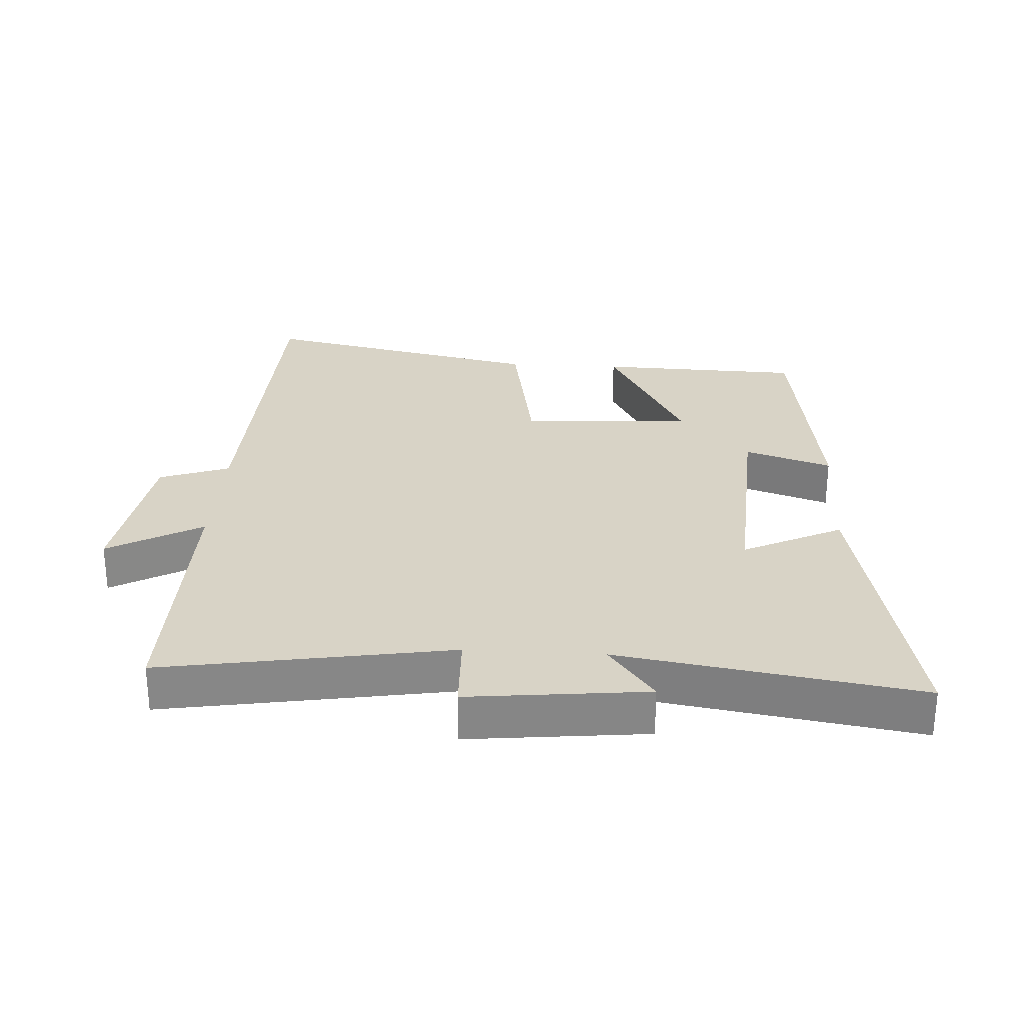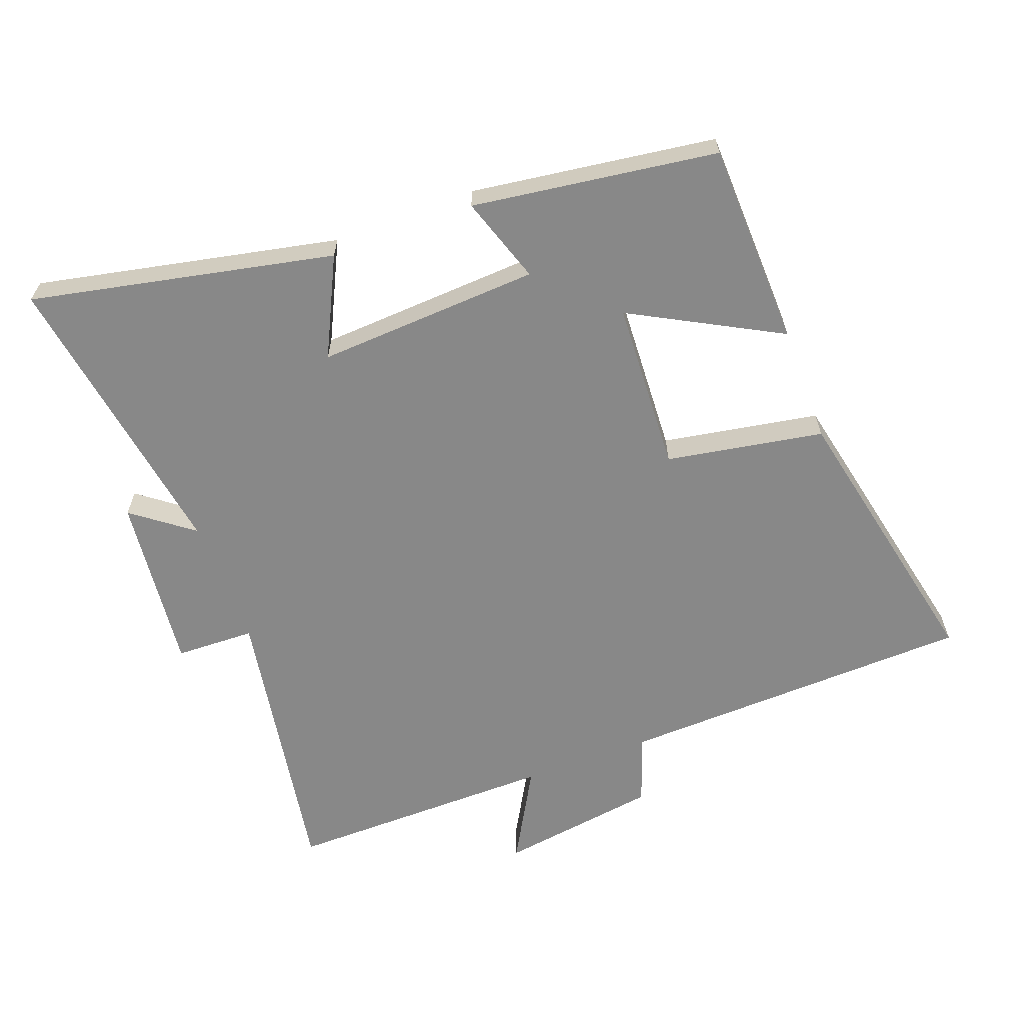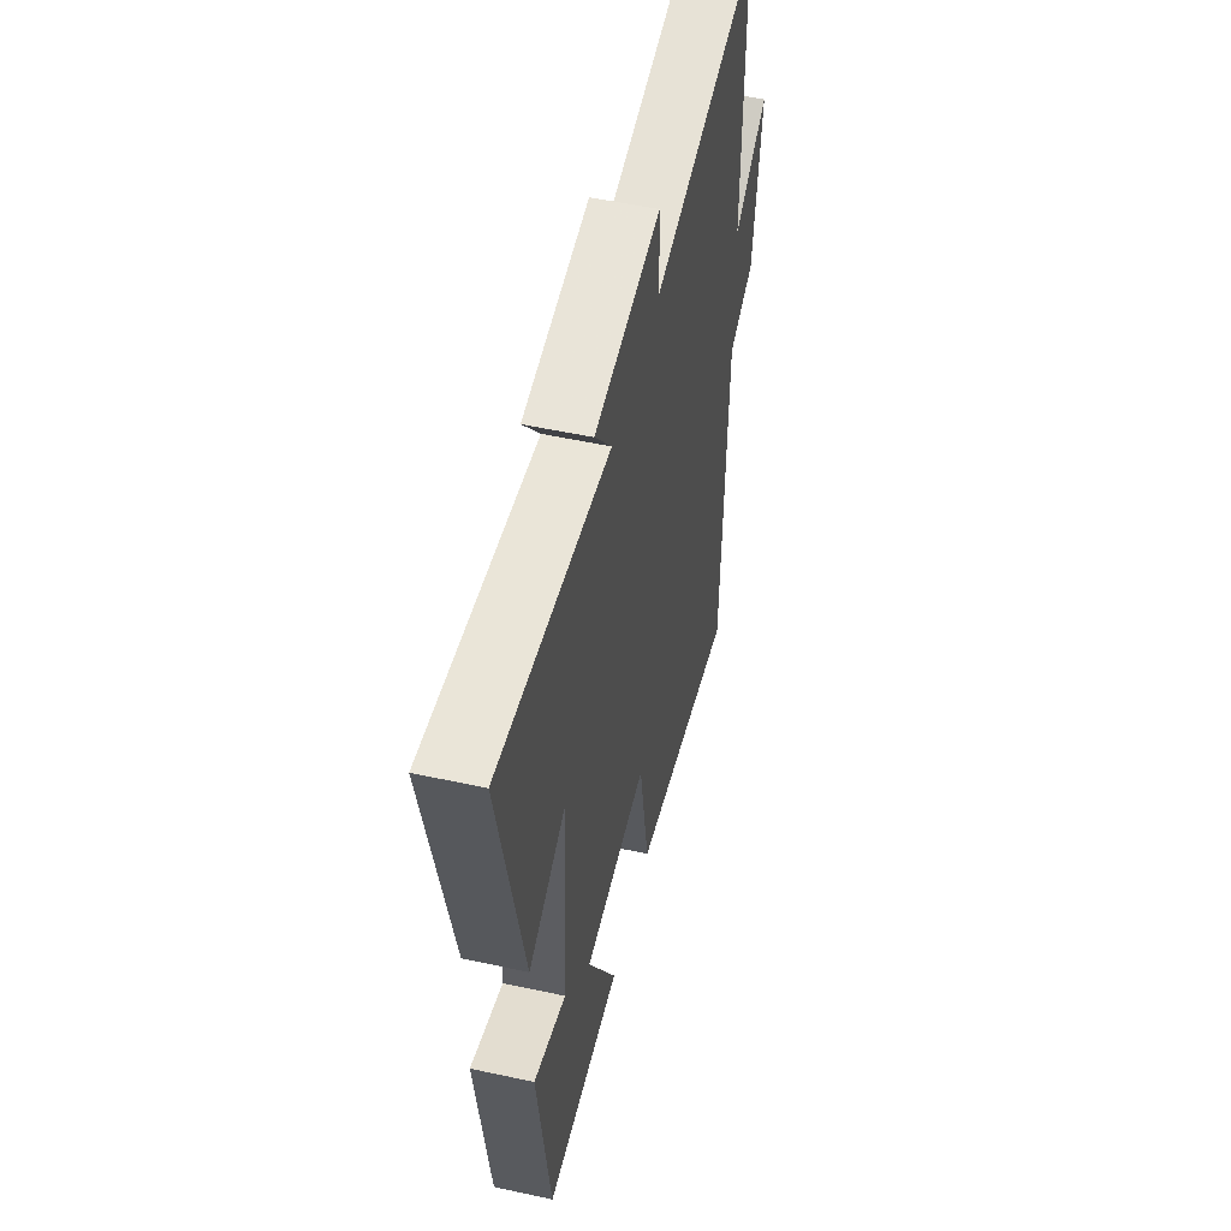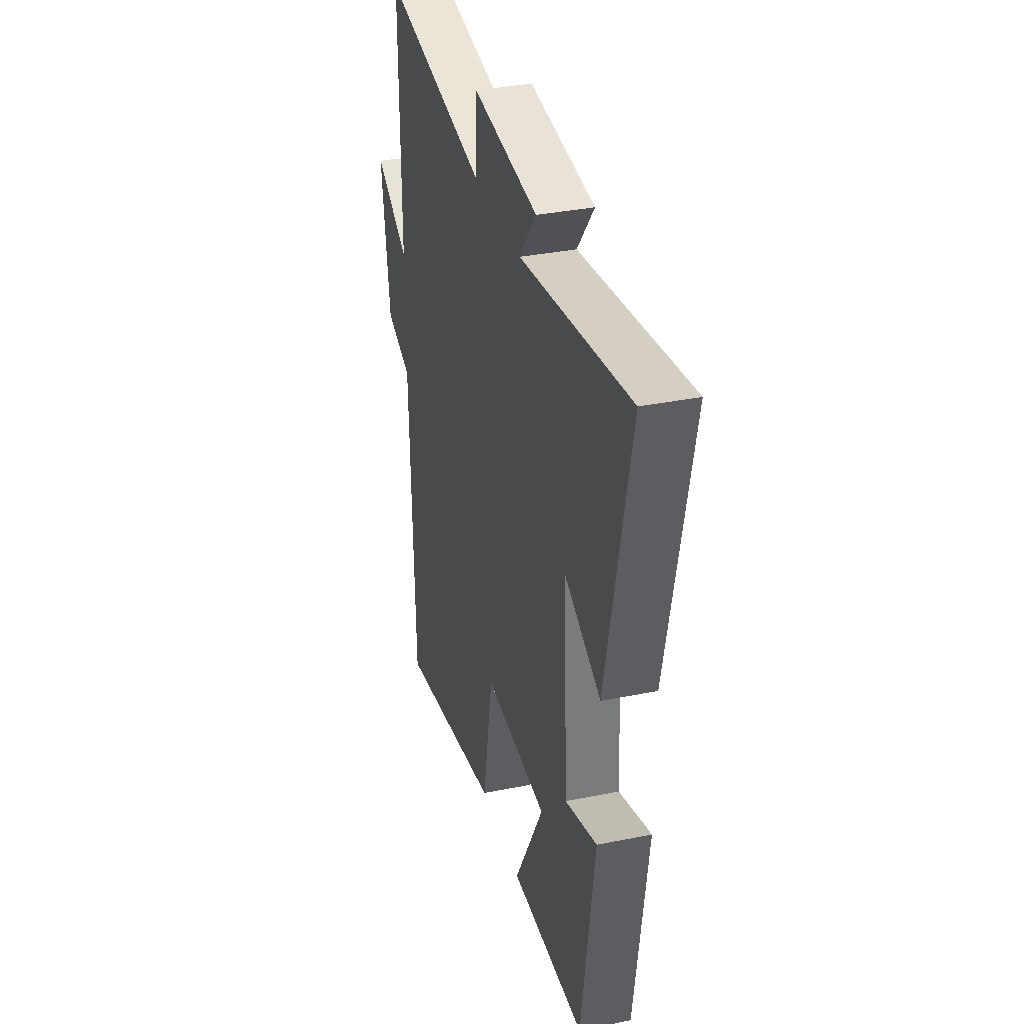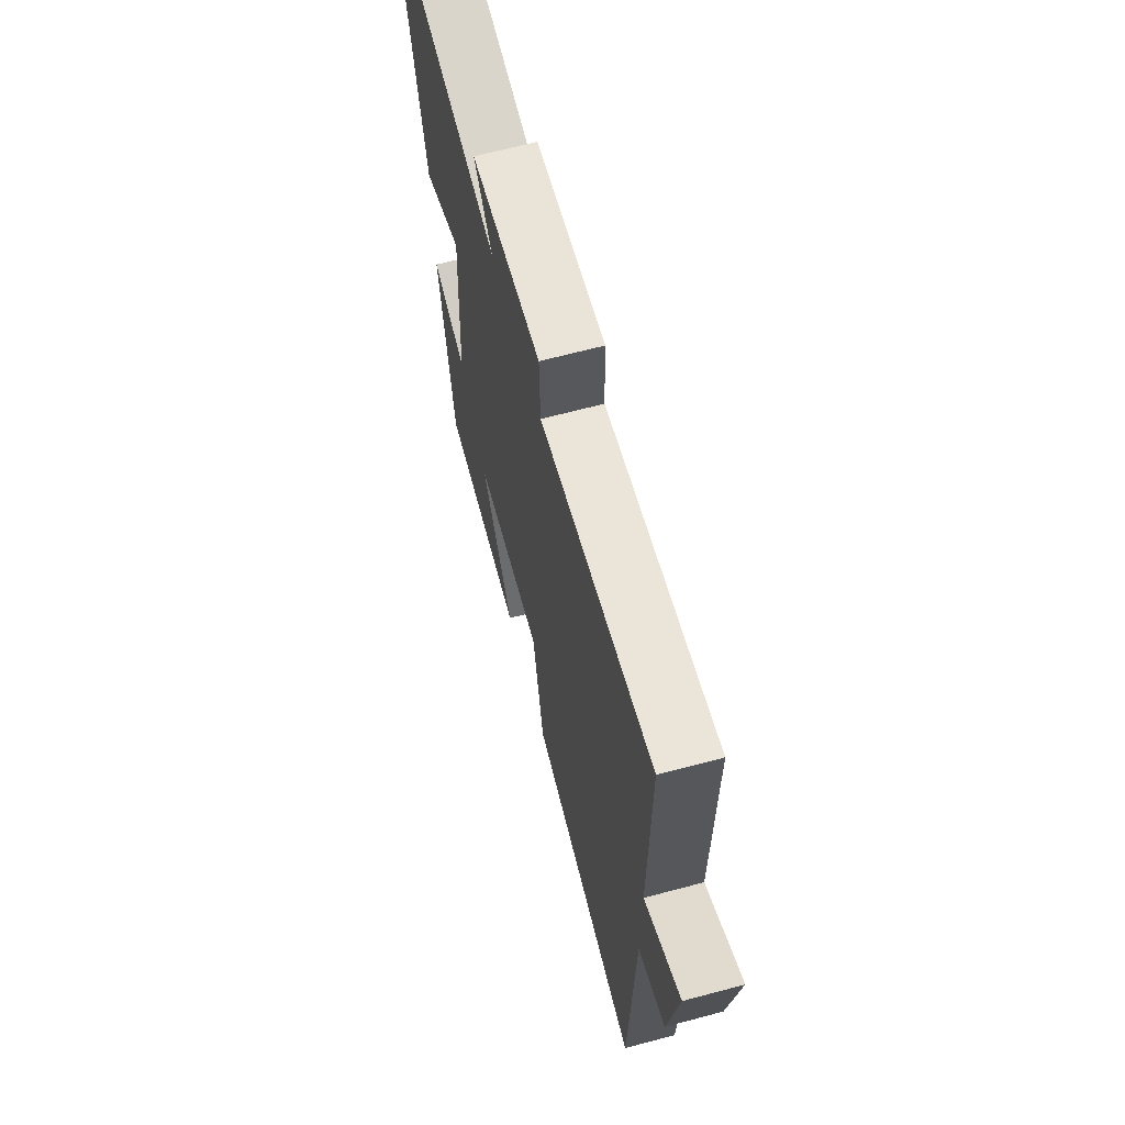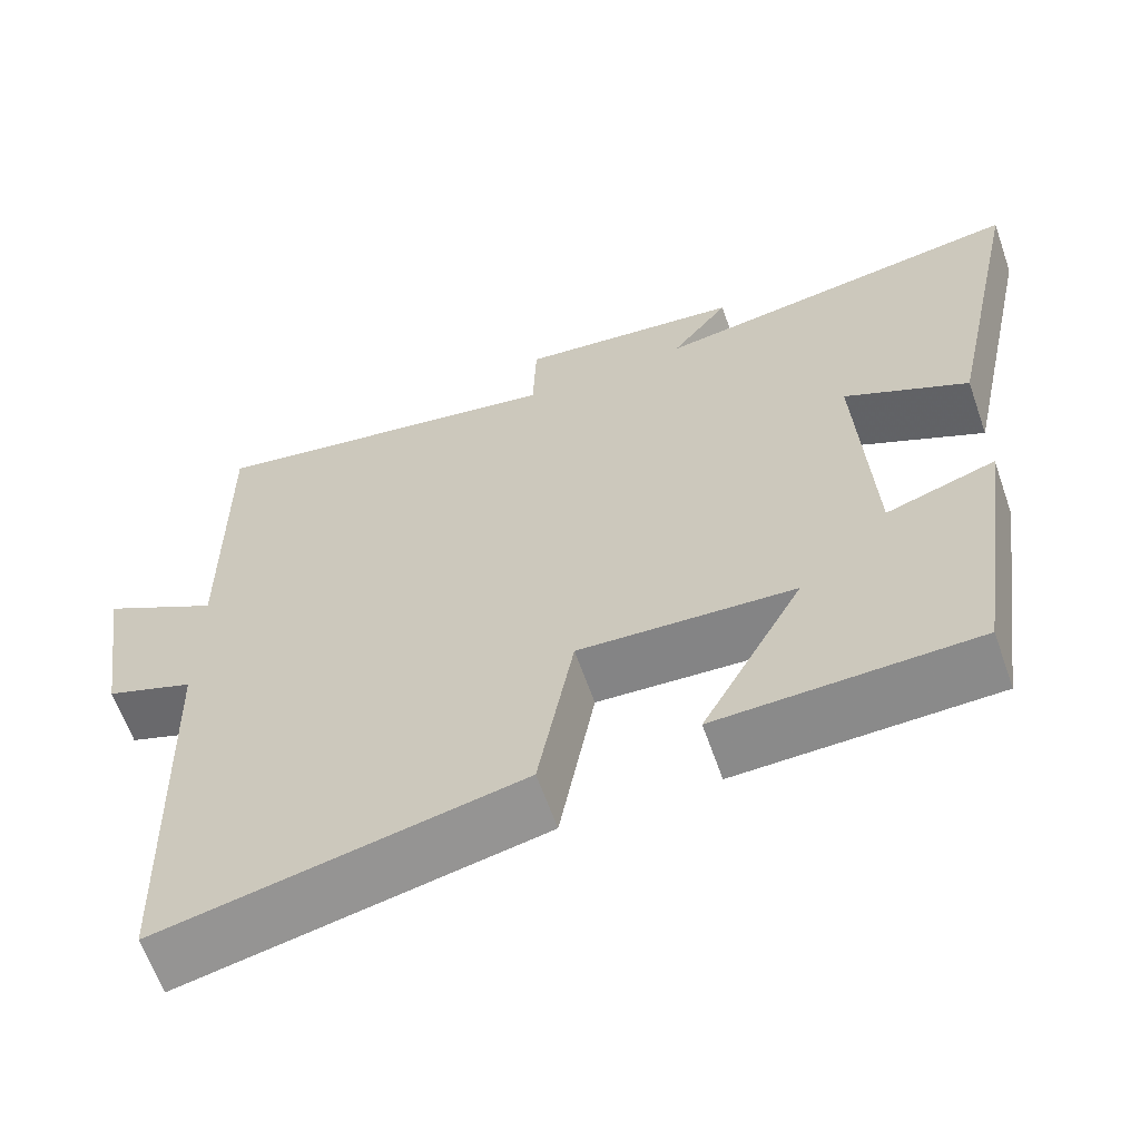
<metadata>
{"format":"obj","ext":"obj","renderer":"f3d","projection":"perspective","resolution":1024,"background":"white","views":[{"elev":28.1,"azim":3.5,"up":"+Y"},{"elev":-62.9,"azim":110.6,"up":"+Y"},{"elev":52.5,"azim":103.2,"up":"+Z"},{"elev":35.0,"azim":74.9,"up":"+Z"},{"elev":66.1,"azim":-105.0,"up":"+Z"},{"elev":-62.9,"azim":19.3,"up":"+Z"}]}
</metadata>
<code>
v -0.483 0.07 -0.592
v -0.5 0.07 -0.045
v -0.607 0.07 -0.006
v -0.643 0.07 0.24
v -0.5 0.07 0.159
v -0.503 0.07 0.575
v -0.064 0.07 0.5
v -0.06 0.07 0.622
v 0.212 0.07 0.592
v 0.142 0.07 0.5
v 0.598 0.07 0.572
v 0.5 0.07 0.108
v 0.349 0.07 0.182
v 0.367 0.07 -0.16
v 0.5 0.07 -0.116
v 0.447 0.07 -0.491
v 0.134 0.07 -0.5
v 0.257 0.07 -0.273
v -0.005 0.07 -0.259
v -0.048 0.07 -0.5
v -0.483 0 -0.592
v -0.5 0 -0.045
v -0.607 0 -0.006
v -0.643 0 0.24
v -0.5 0 0.159
v -0.503 0 0.575
v -0.064 0 0.5
v -0.06 0 0.622
v 0.212 0 0.592
v 0.142 0 0.5
v 0.598 0 0.572
v 0.5 0 0.108
v 0.349 0 0.182
v 0.367 0 -0.16
v 0.5 0 -0.116
v 0.447 0 -0.491
v 0.134 0 -0.5
v 0.257 0 -0.273
v -0.005 0 -0.259
v -0.048 0 -0.5
f 19 20 1 2
f 18 19 2
f 16 17 18
f 15 16 18
f 14 15 18
f 18 2 3
f 14 18 3
f 13 14 3
f 10 11 12 13
f 10 13 3
f 7 8 9 10
f 7 10 3
f 5 6 7
f 5 7 3
f 3 4 5
f 22 21 40 39
f 22 39 38
f 38 37 36
f 38 36 35
f 38 35 34
f 23 22 38
f 23 38 34
f 23 34 33
f 33 32 31 30
f 23 33 30
f 30 29 28 27
f 23 30 27
f 27 26 25
f 23 27 25
f 25 24 23
f 1 21 22 2
f 2 22 23 3
f 3 23 24 4
f 4 24 25 5
f 5 25 26 6
f 6 26 27 7
f 7 27 28 8
f 8 28 29 9
f 9 29 30 10
f 10 30 31 11
f 11 31 32 12
f 12 32 33 13
f 13 33 34 14
f 14 34 35 15
f 15 35 36 16
f 16 36 37 17
f 17 37 38 18
f 18 38 39 19
f 19 39 40 20
f 20 40 21 1

</code>
